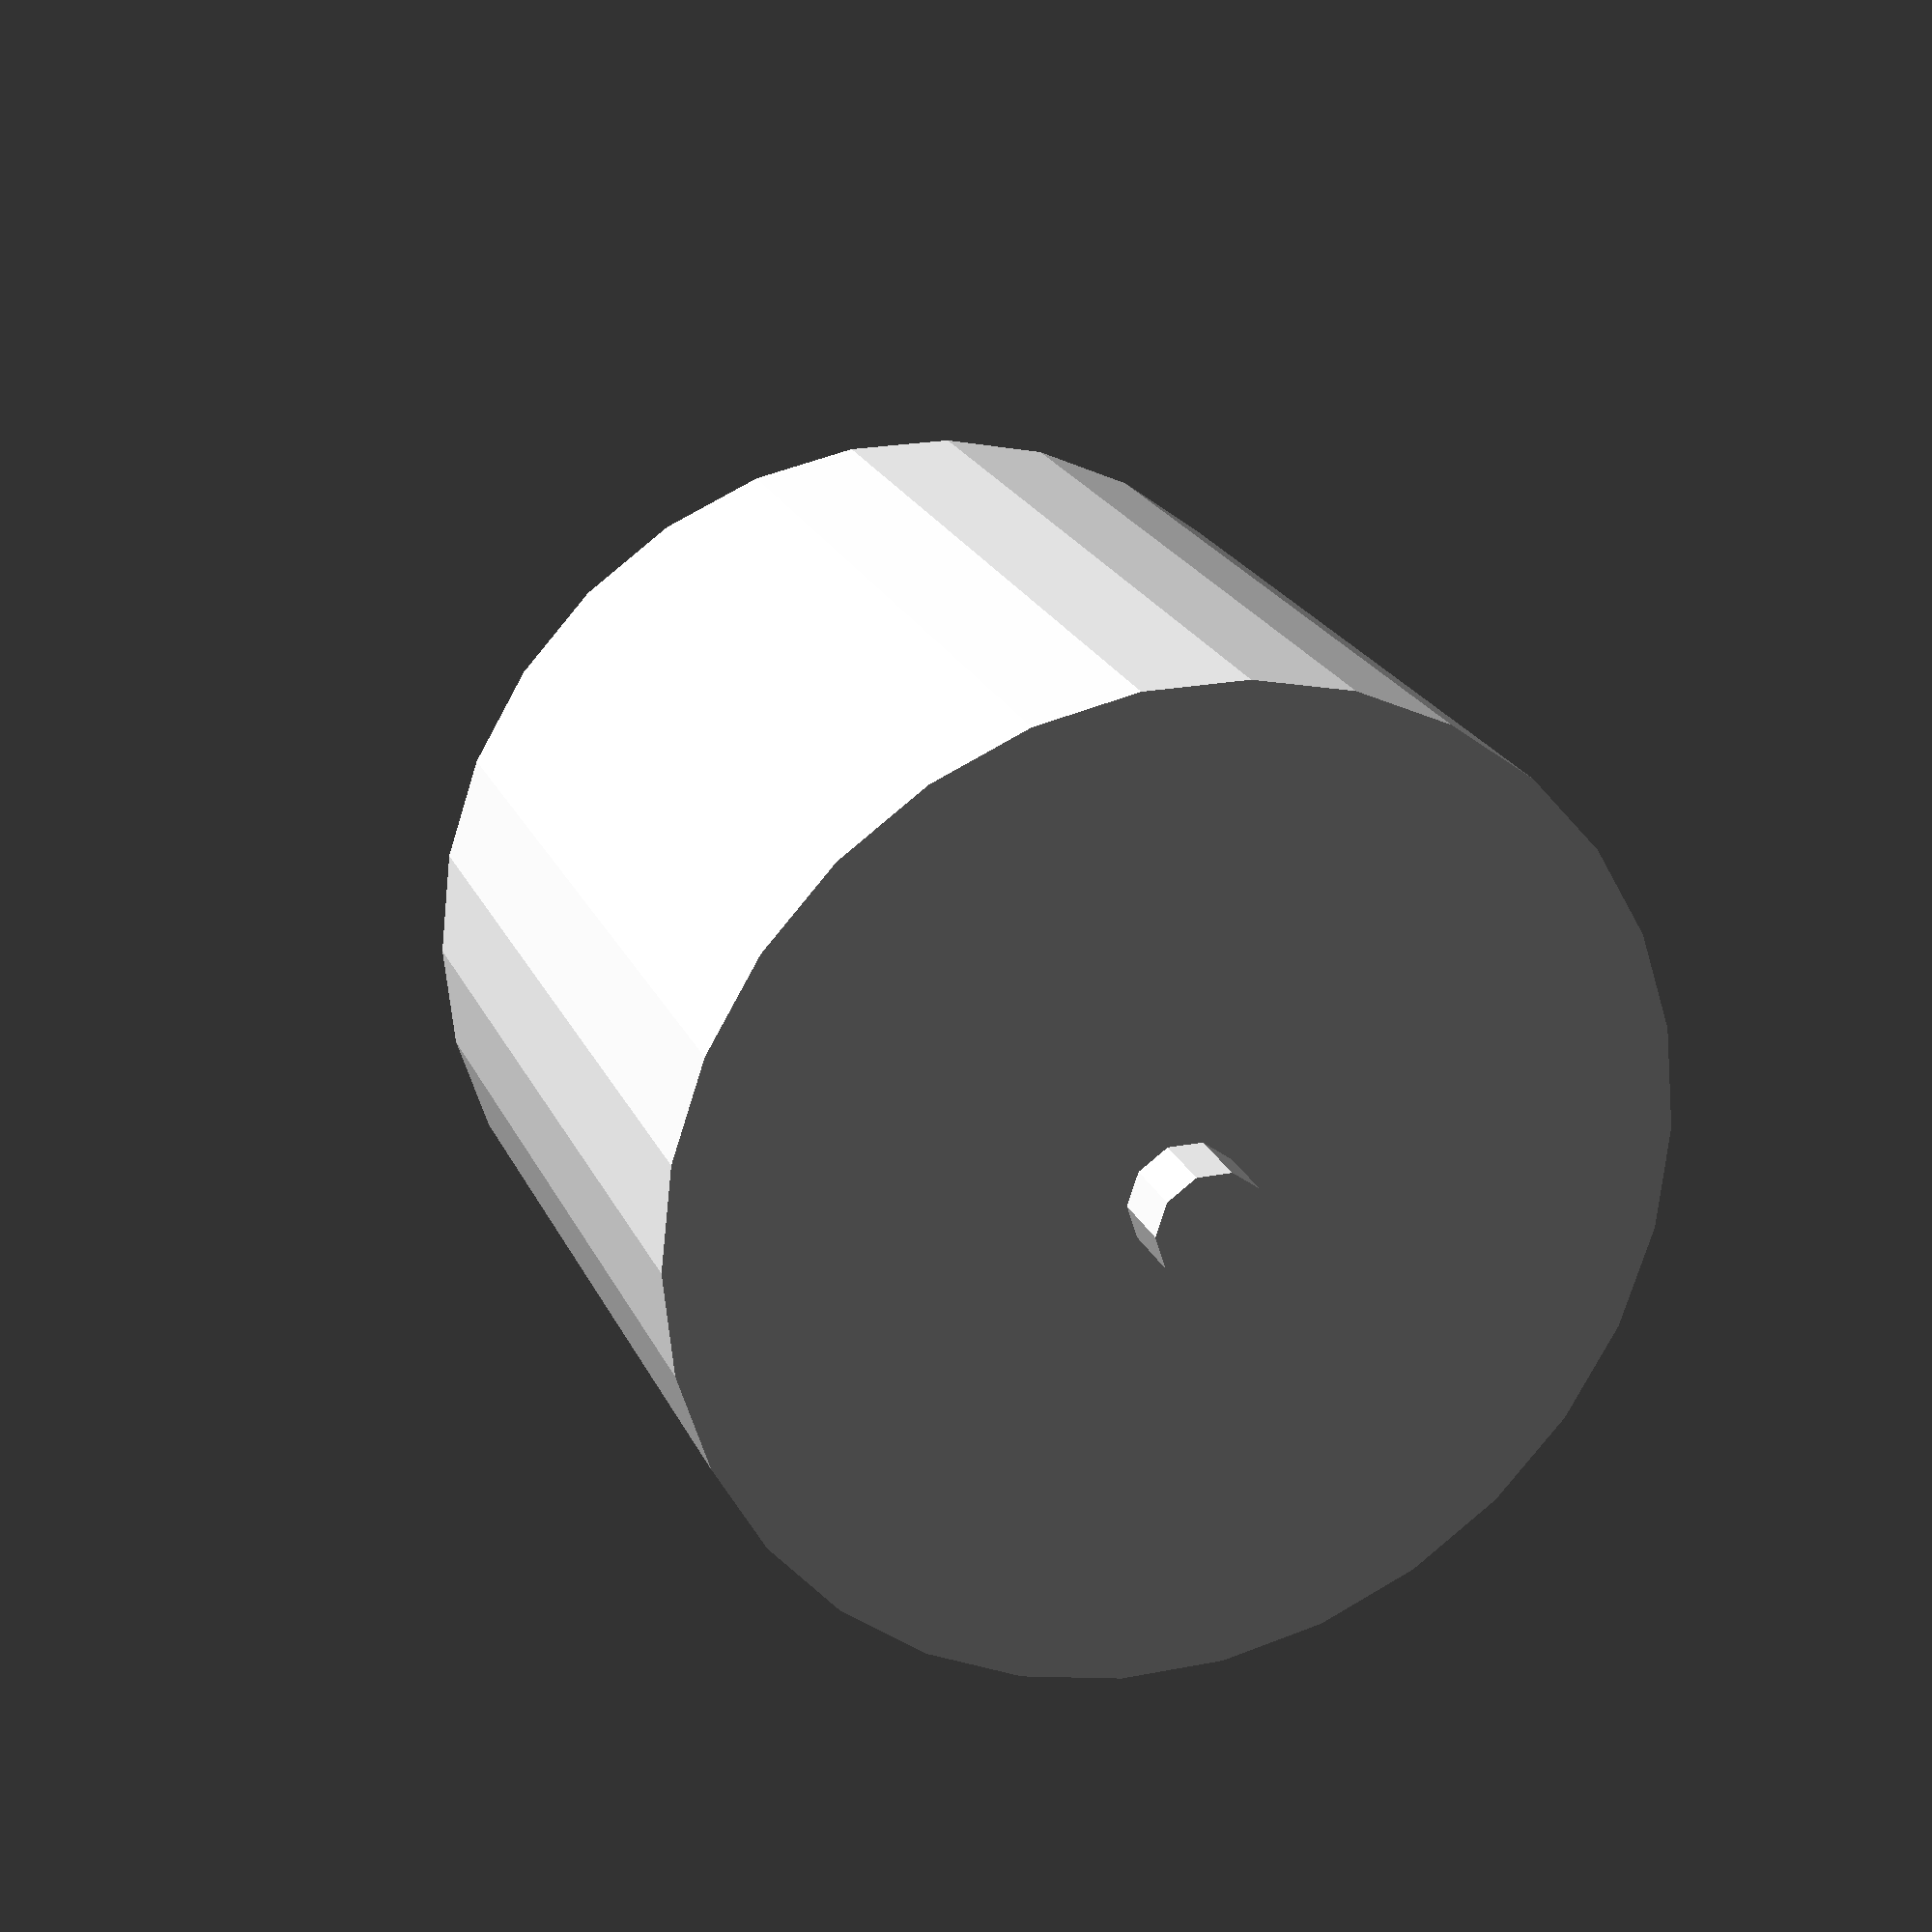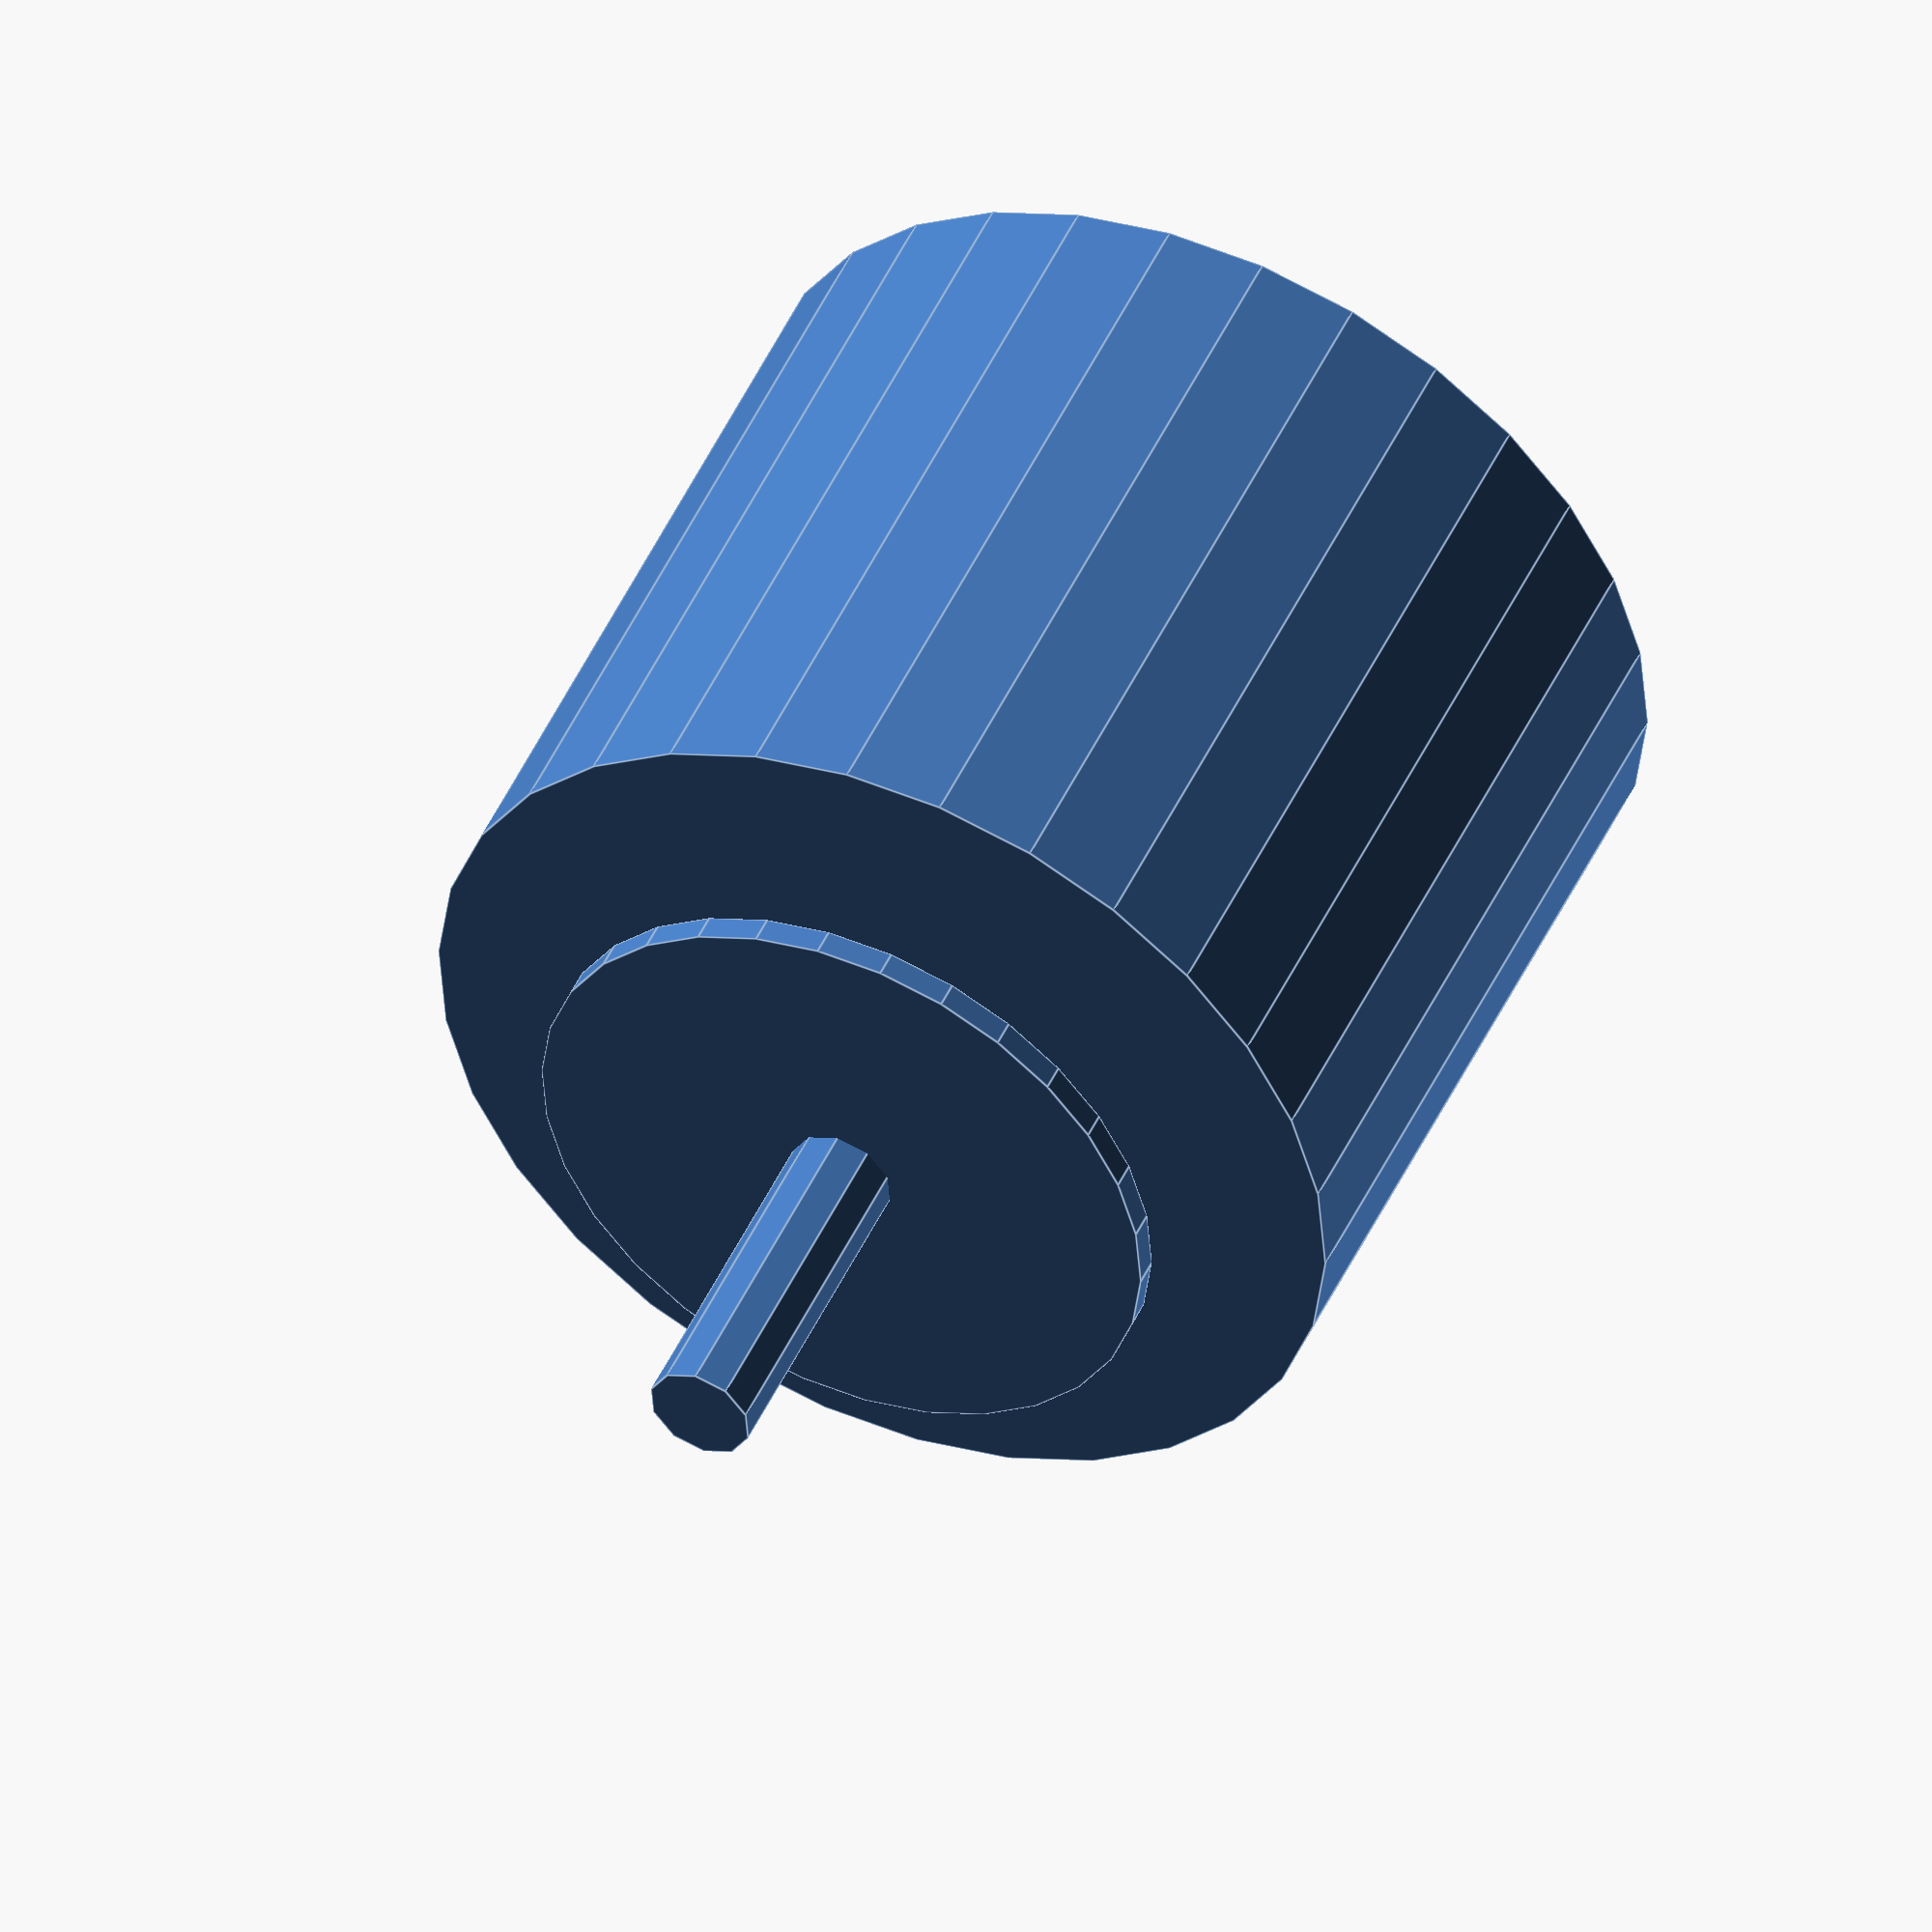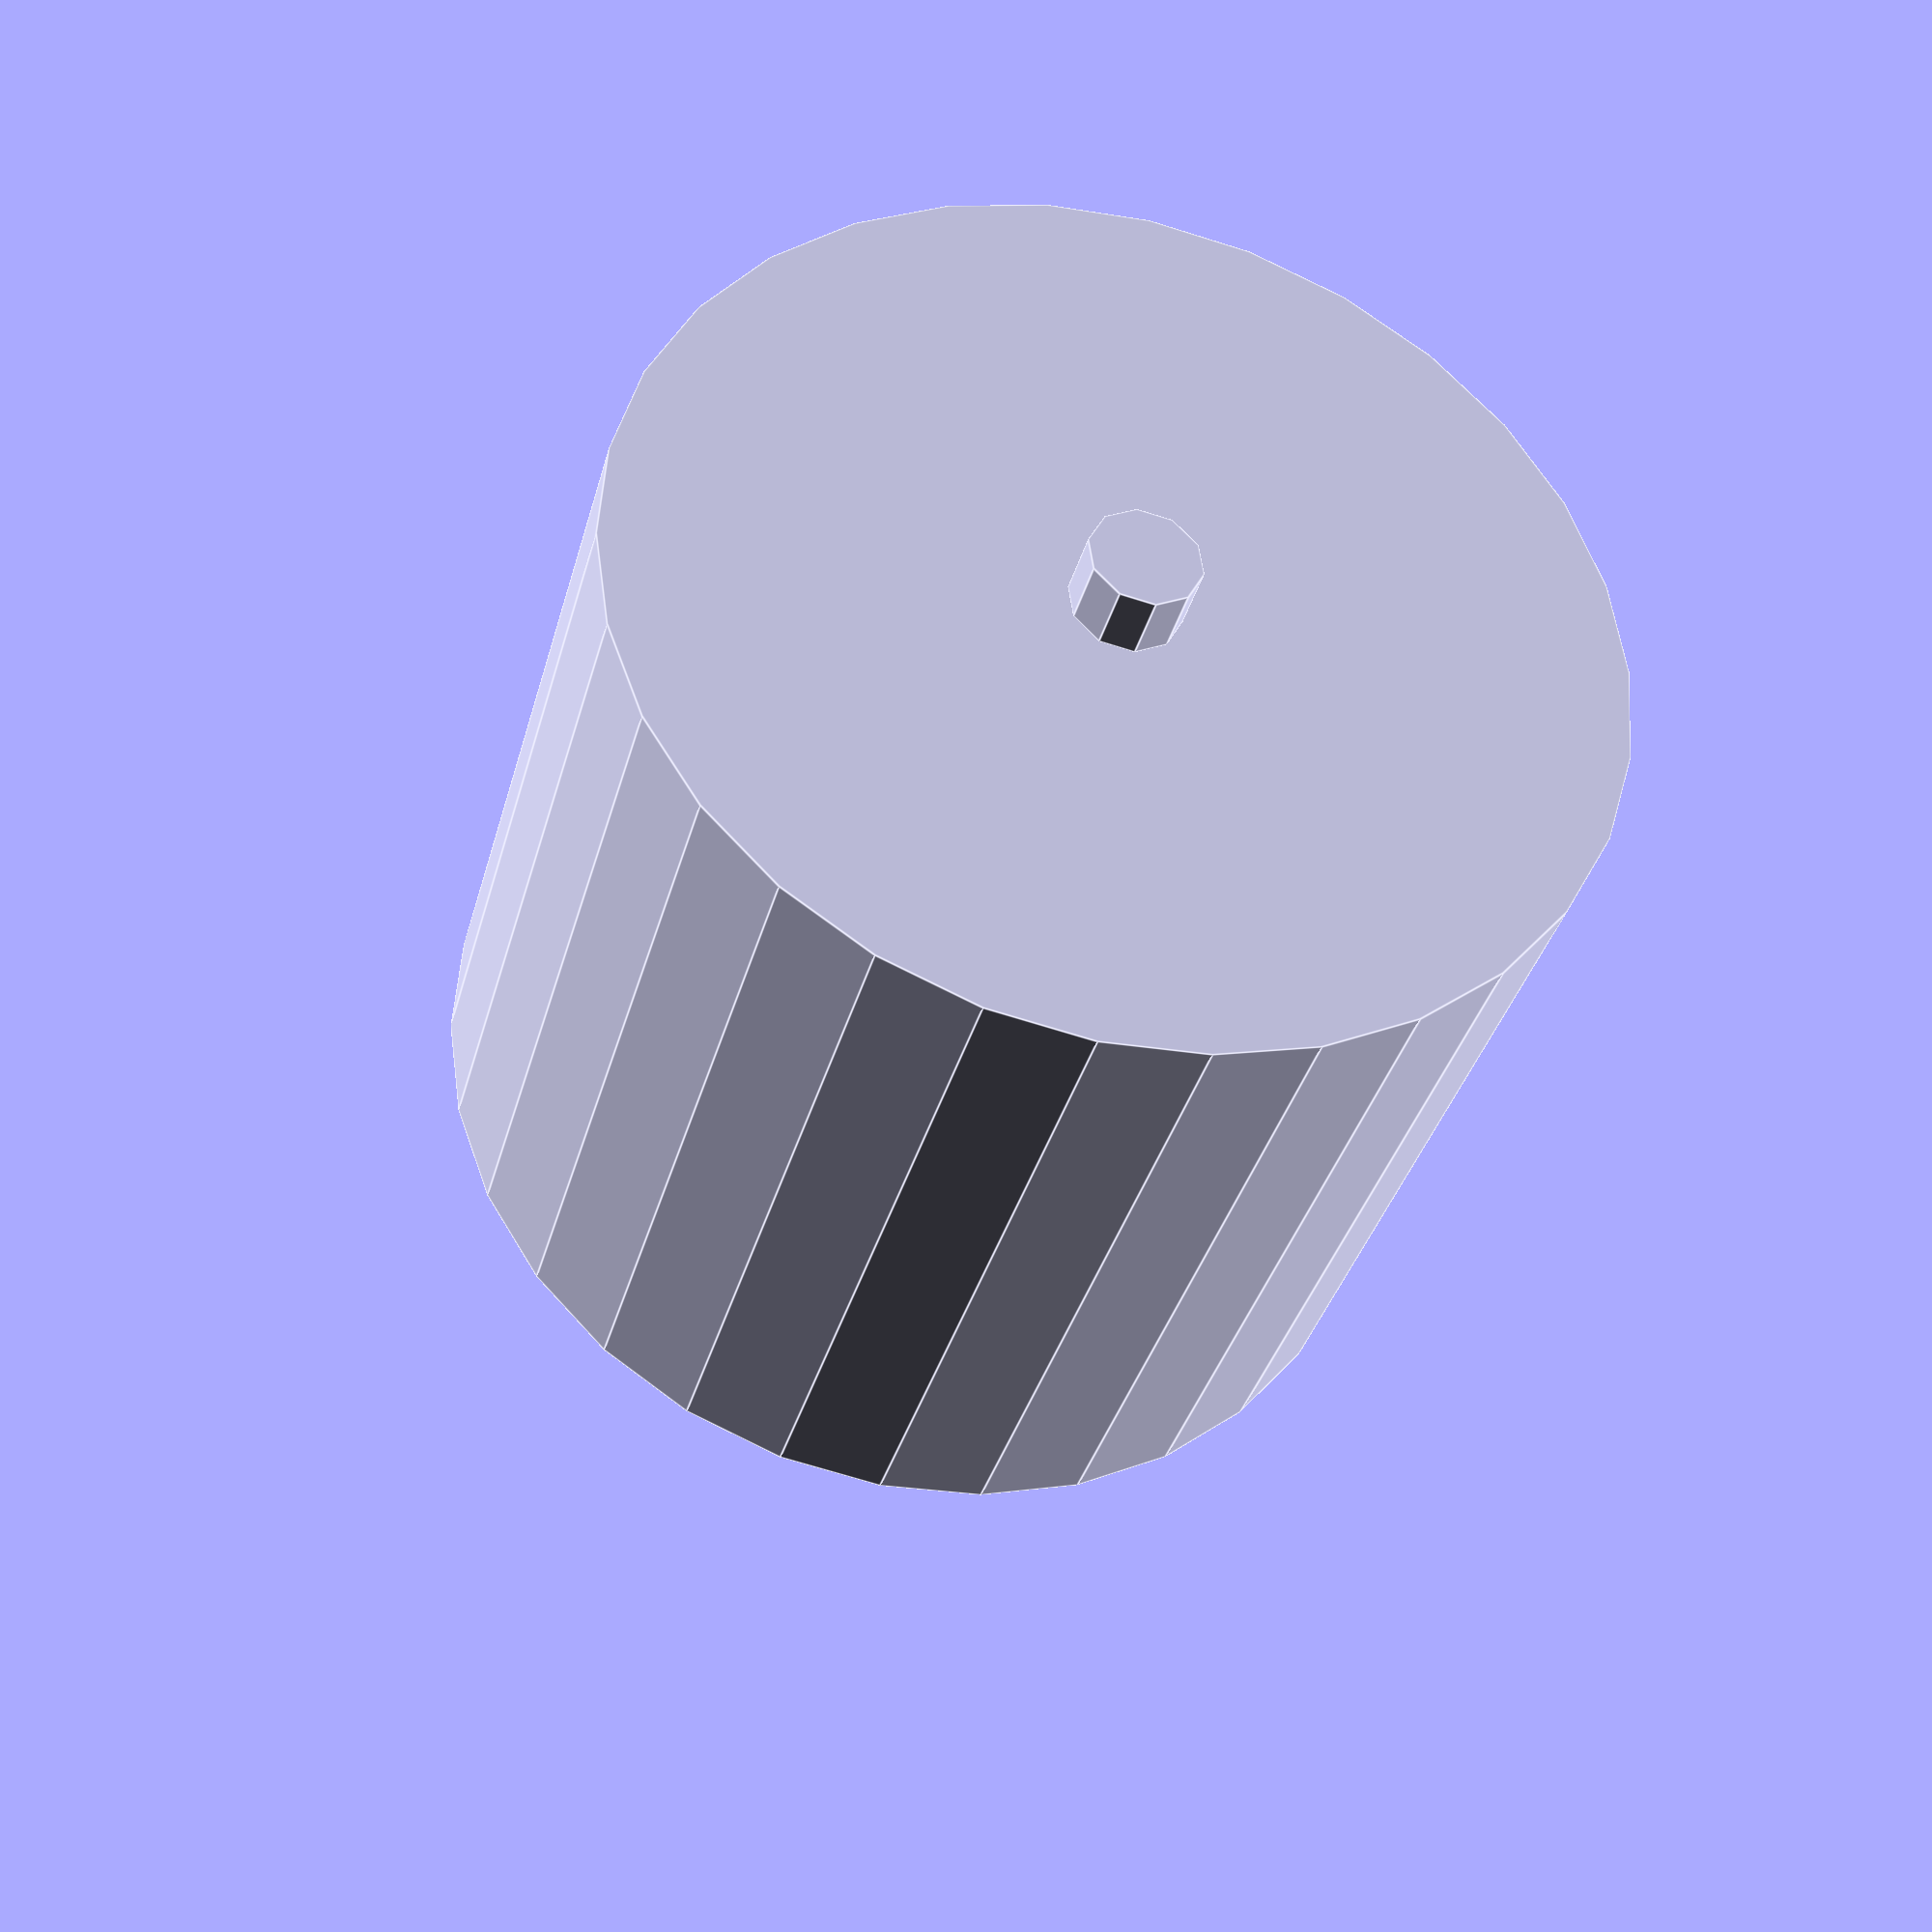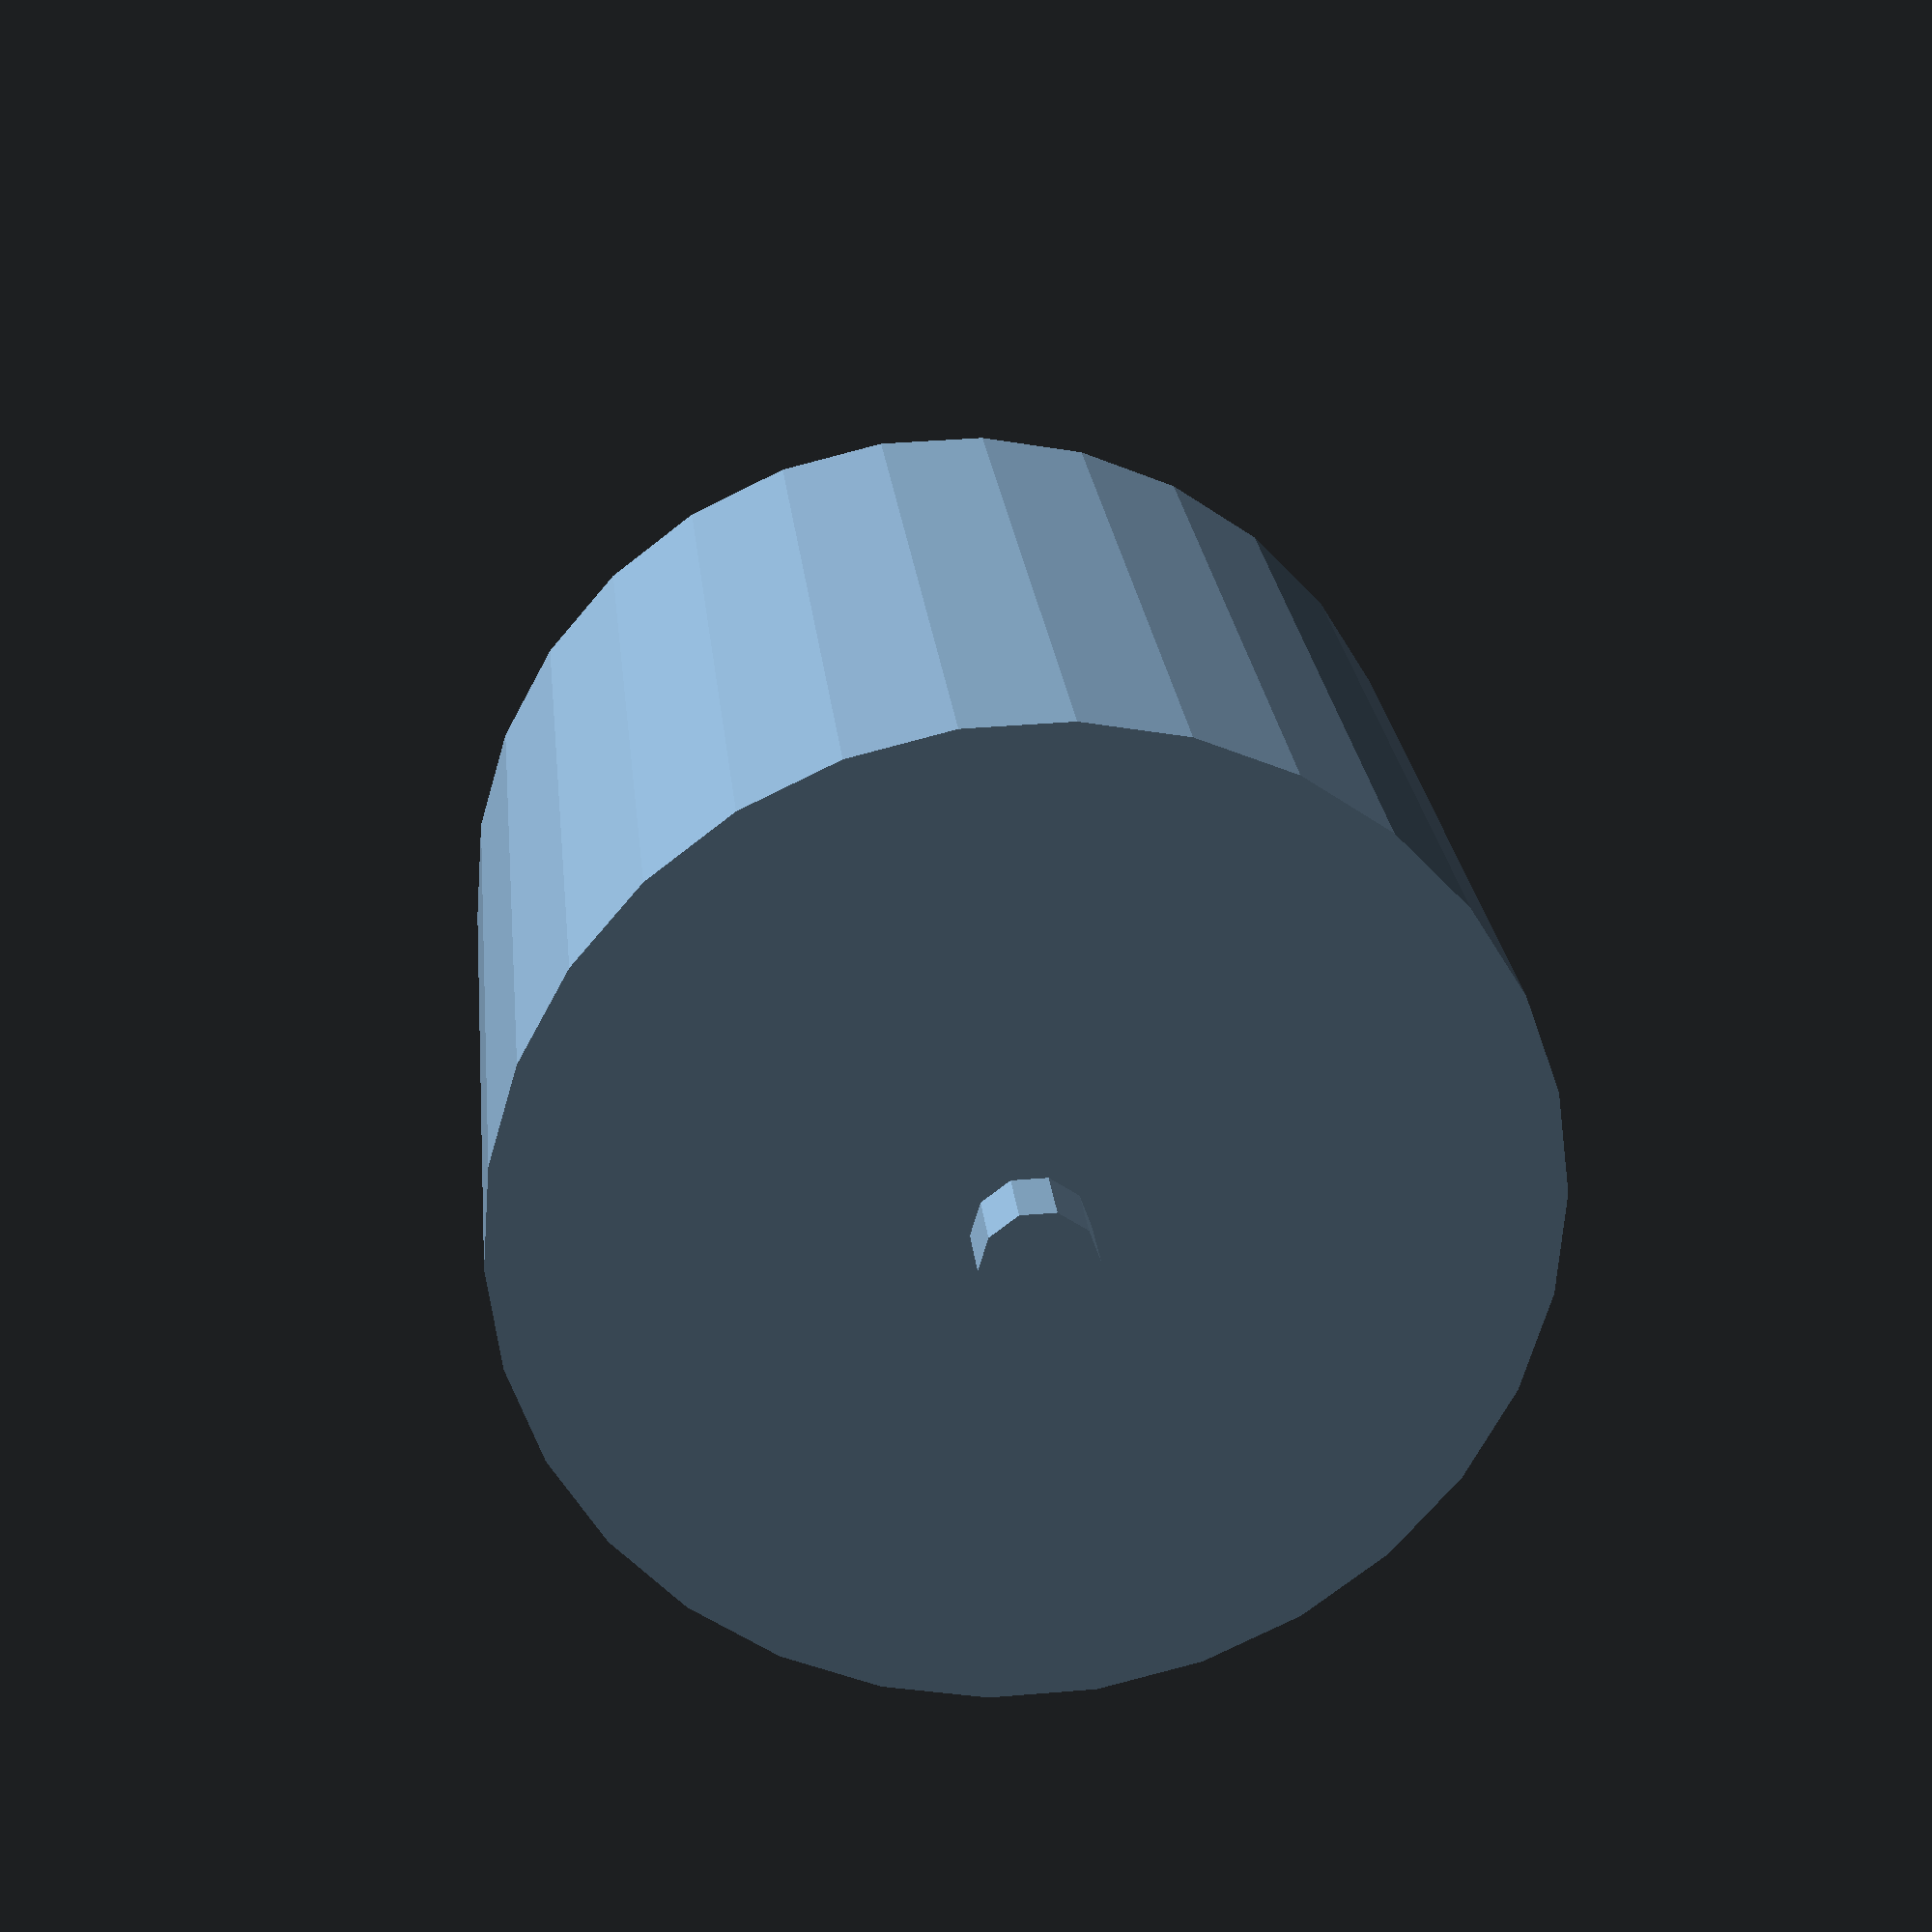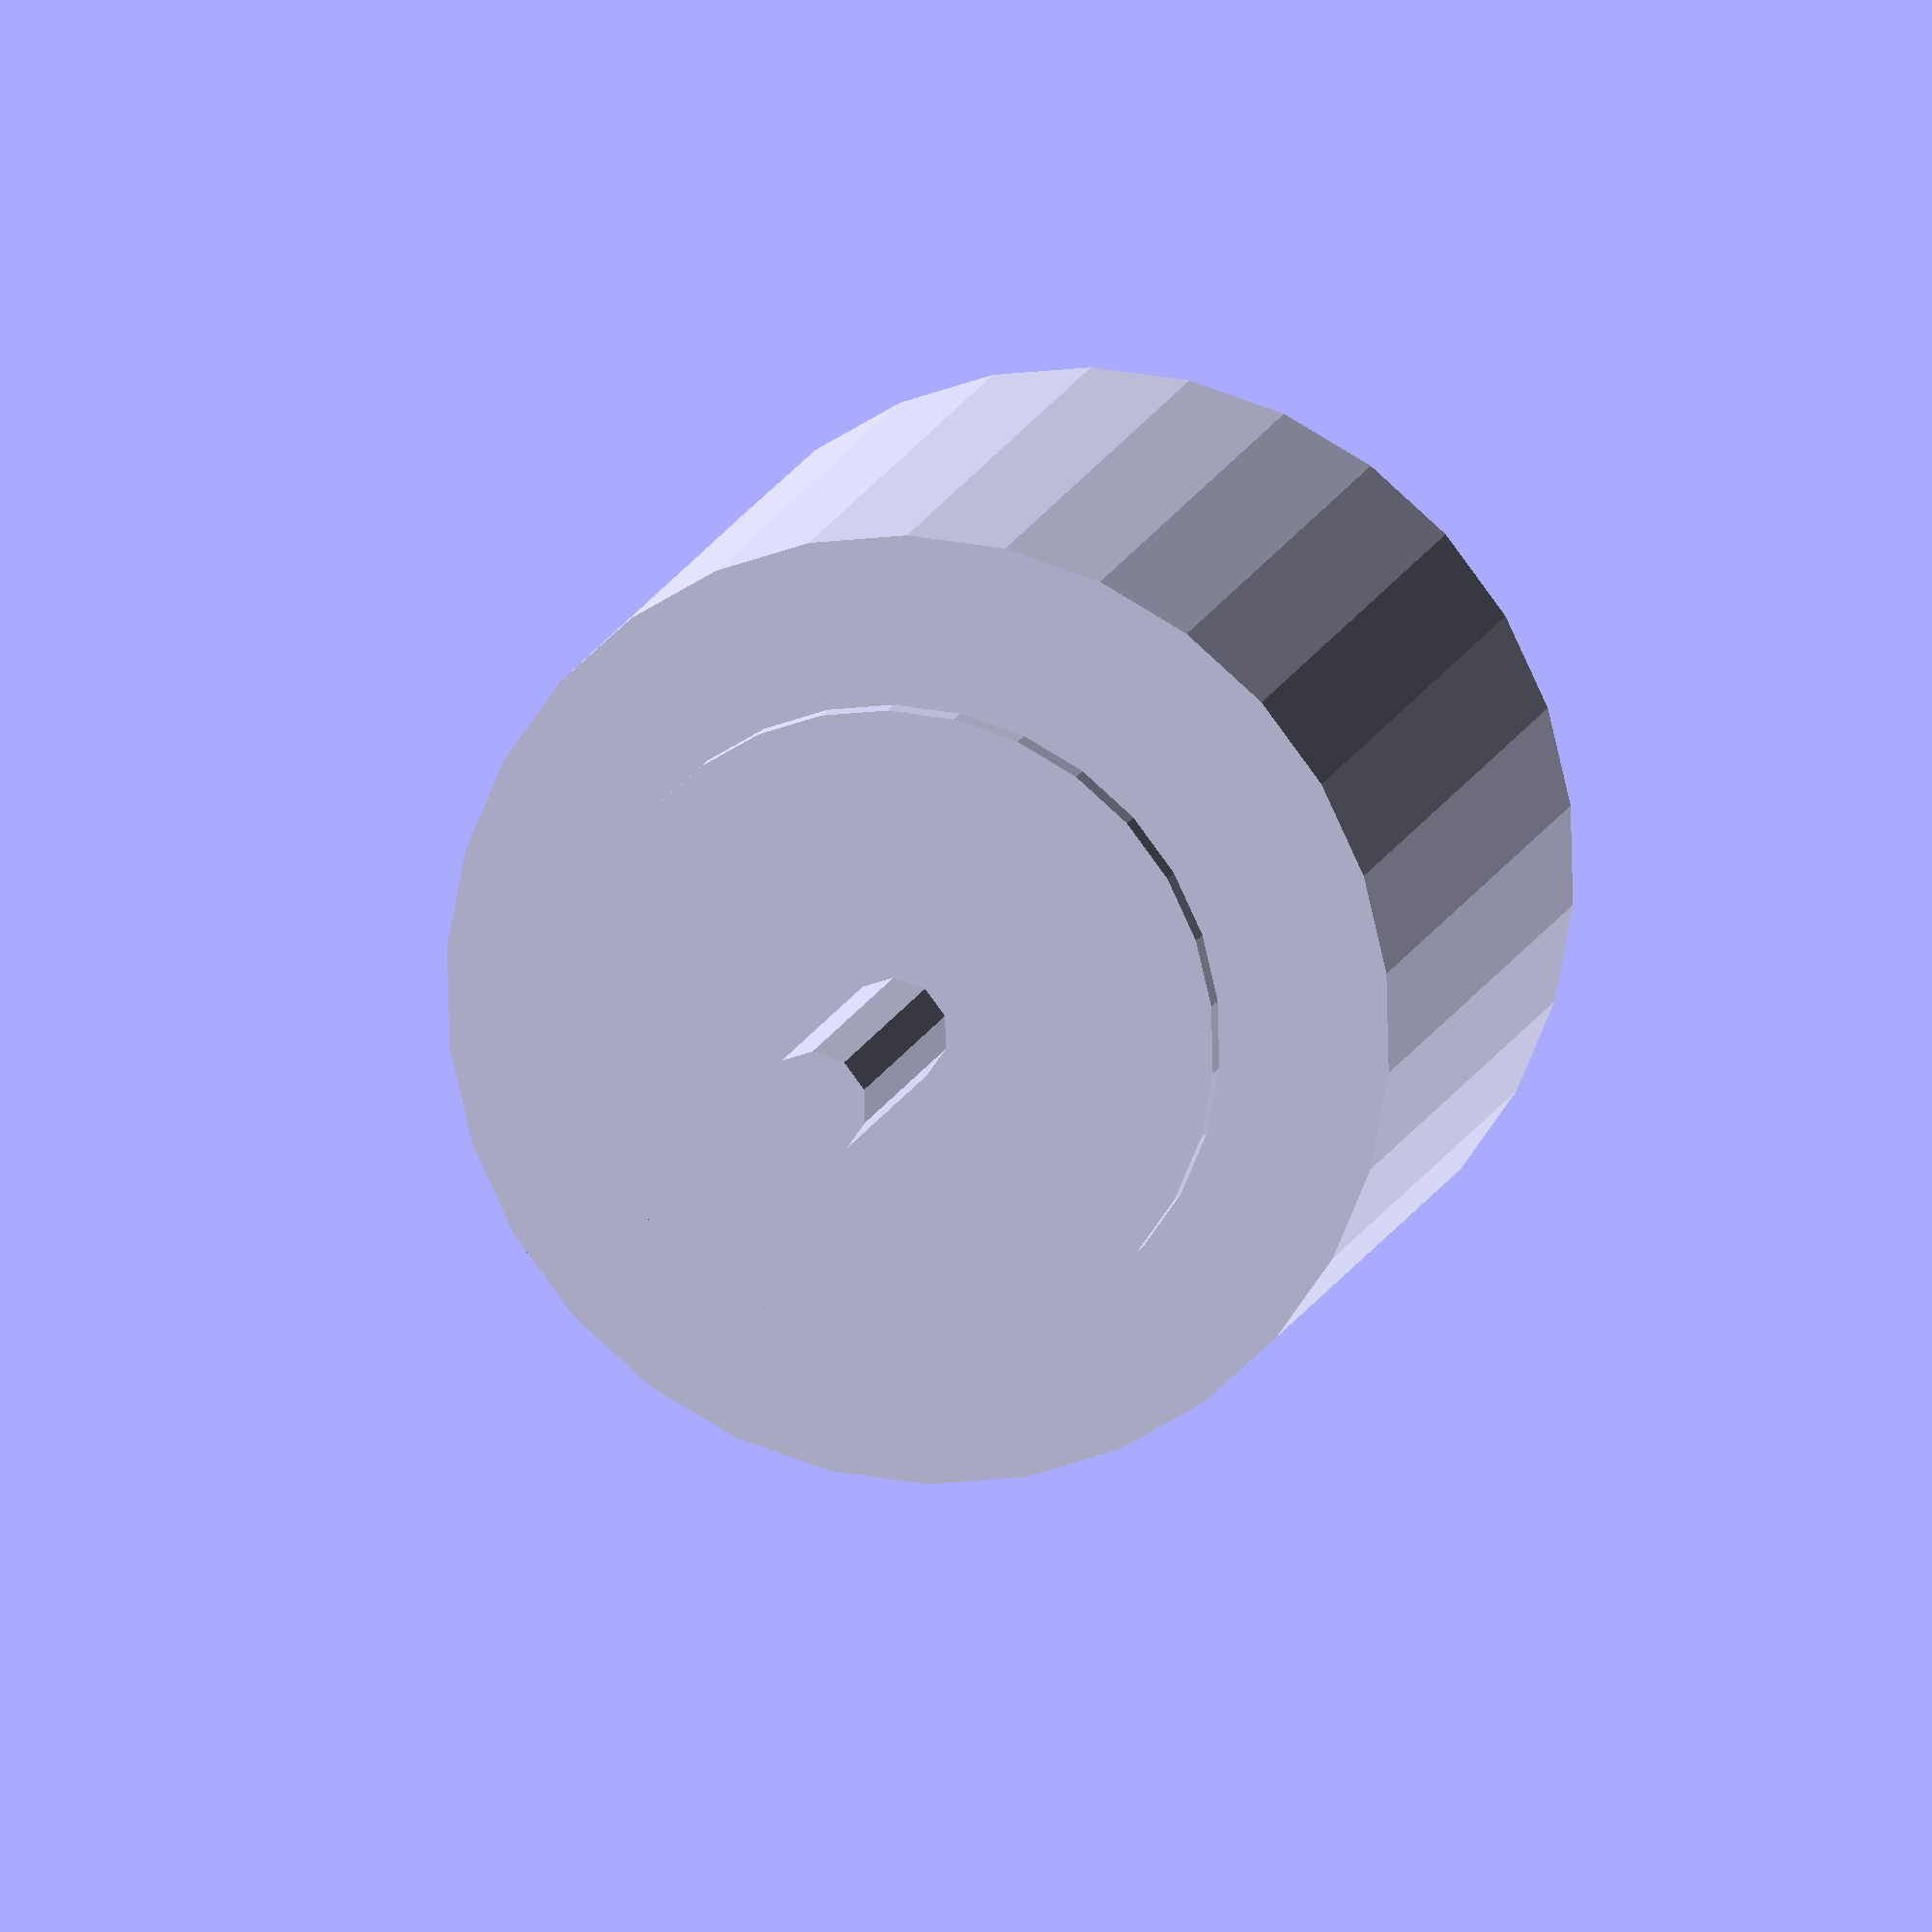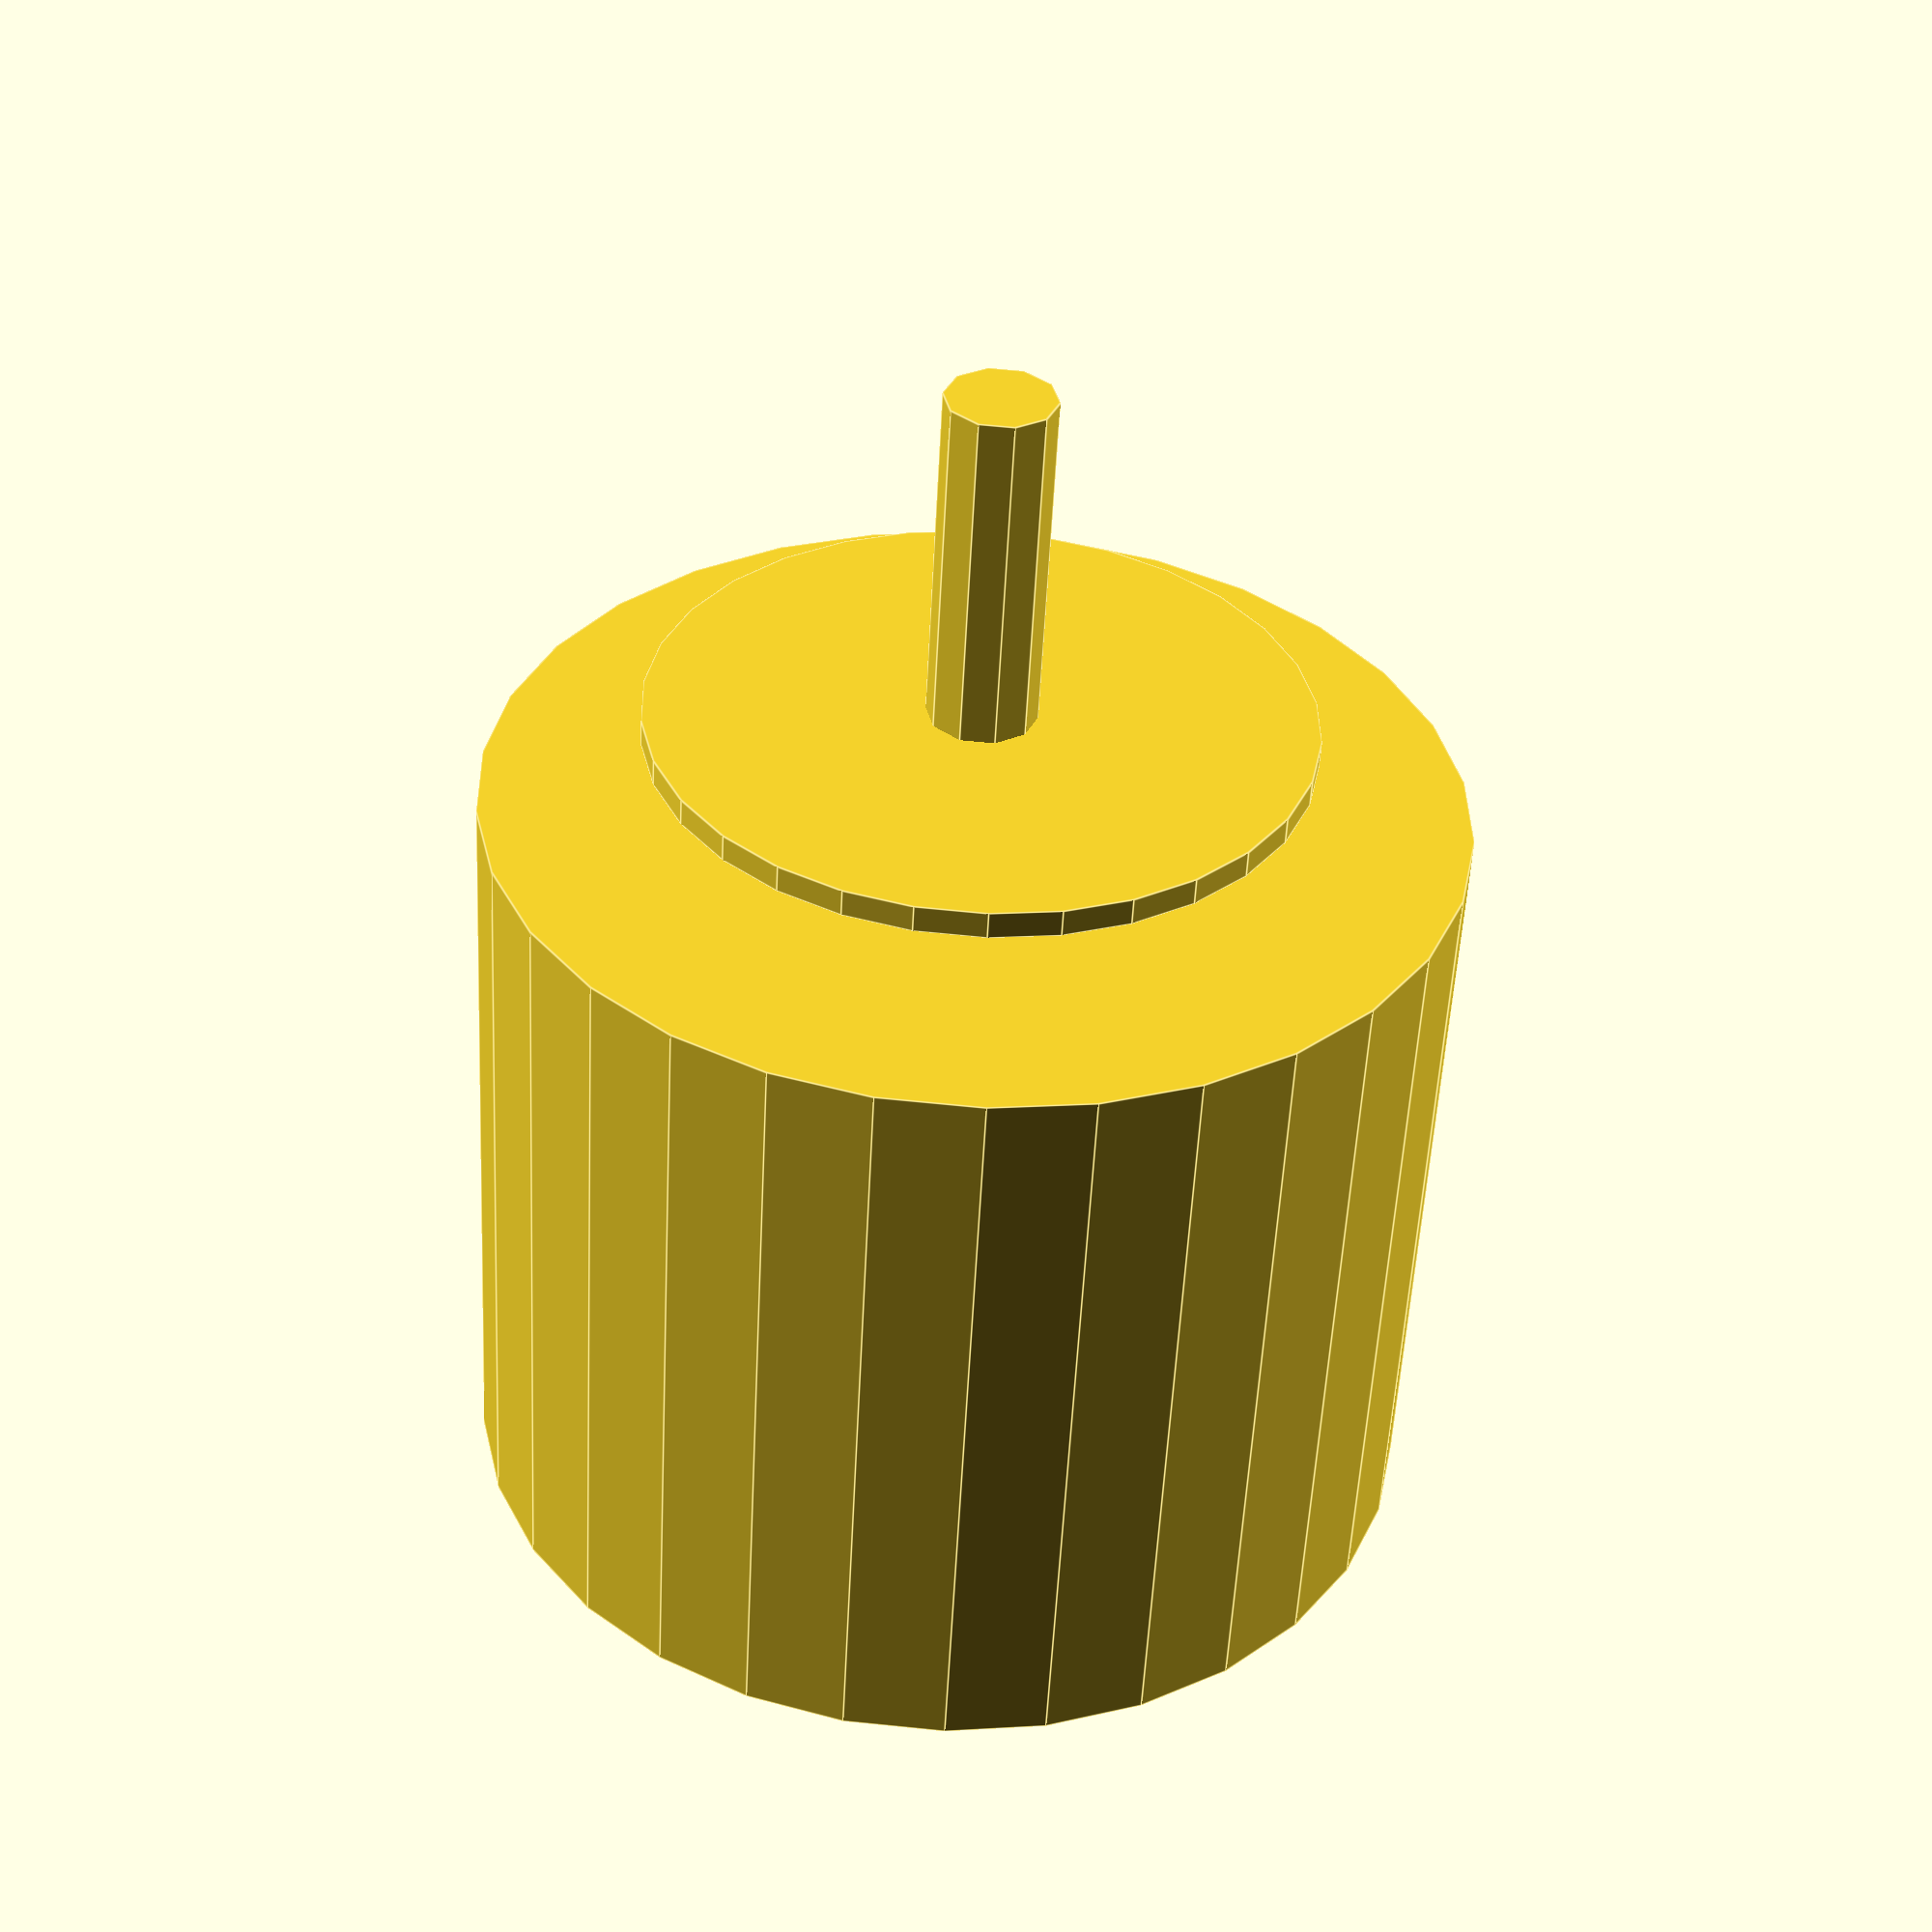
<openscad>
module aluminium_profile() {
	difference() {
		dxf_linear_extrude(file="dxf/aluminium_profile.dxf",layer="0",height=60,center=true,$fn=100);
		// stepper shaft hole
		rotate([90,0,0]) {
			translate([0,0,15]) {
				cylinder(r=19,h=31,center=true);
			}

			// nema23 mounting holes
			translate([23.57,23.57,15]) {
				cylinder(r=2.5,h=31,center=true);
			}
			translate([-23.57,23.57,15]) {
				cylinder(r=2.5,h=31,center=true);
			}
			translate([-23.57,-23.57,15]) {
				cylinder(r=2.5,h=31,center=true);
			}
			translate([23.57,-23.57,15]) {
				cylinder(r=2.5,h=31,center=true);
			}

			// leadscrew hole
			translate([0,0,-15]) {
				cylinder(r=8,h=31,center=true);
			}
			// dunnowhat holes
			translate([15,0,-15]) {
				cylinder(r=3,h=31,center=true);
			}
			translate([-15,0,-15]) {
				cylinder(r=3,h=31,center=true);
			}
		}
	}
}


module stepper() {
	translate([0,0,-2.5]) {
		difference() {
			dxf_linear_extrude(file="dxf/stepper.dxf",layer="0",height=5,center=true,$fn=100);
			// mounting holes
			translate([-23.57,23.57,0]) {
				cylinder(r=2.5,h=6,center=true);
			}
			translate([-23.57,-23.57,0]) {
				cylinder(r=2.5,h=6,center=true);
			}
			translate([23.57,-23.57,0]) {
				cylinder(r=2.5,h=6,center=true);
			}
		}
		// shaft
		translate([0,0,2.5]) {
			cylinder(r=19.05,h=1.6,center=true);
			cylinder(r=3.175,h=21,center=false);
		}
		// body
		translate([0,0,-48.5]) {
			cylinder(r=28.2,h=46,center=false);
			translate([0,0,-4]) {
				cylinder(r=3.175,h=4,center=false);
			}
		}
	}
}

module stepper_assembly() {
	aluminium_profile();
	translate([0,-30,0]) {
		rotate([-90,-90,0]) {
			stepper();
		}
	}
}


stepper_assembly();

</openscad>
<views>
elev=272.8 azim=148.8 roll=230.0 proj=p view=solid
elev=207.5 azim=332.4 roll=28.5 proj=o view=edges
elev=332.0 azim=210.1 roll=60.6 proj=p view=edges
elev=319.9 azim=106.1 roll=264.1 proj=p view=wireframe
elev=43.9 azim=215.8 roll=293.4 proj=o view=wireframe
elev=293.6 azim=29.6 roll=275.8 proj=p view=edges
</views>
